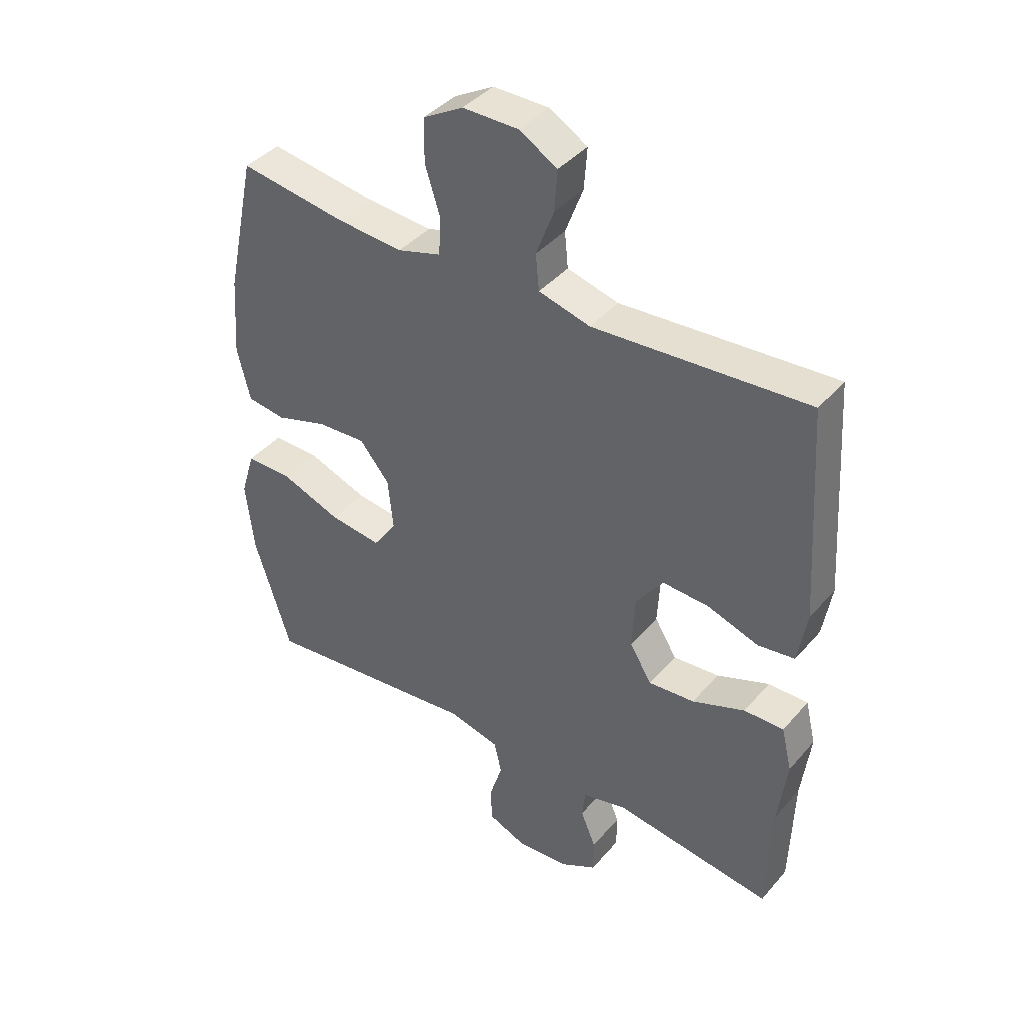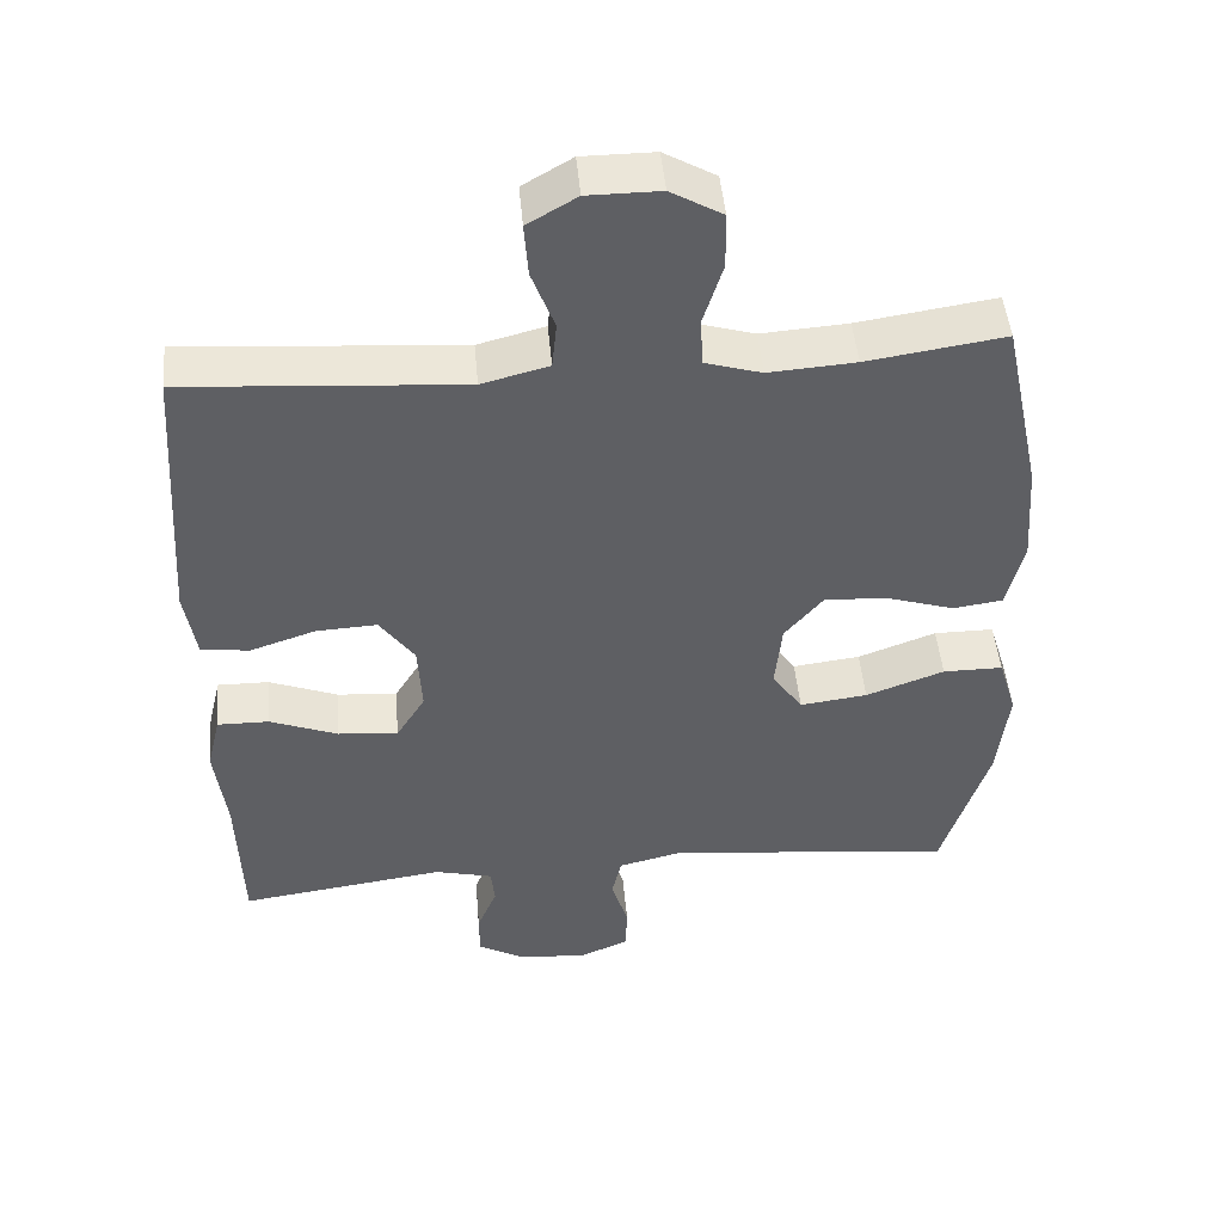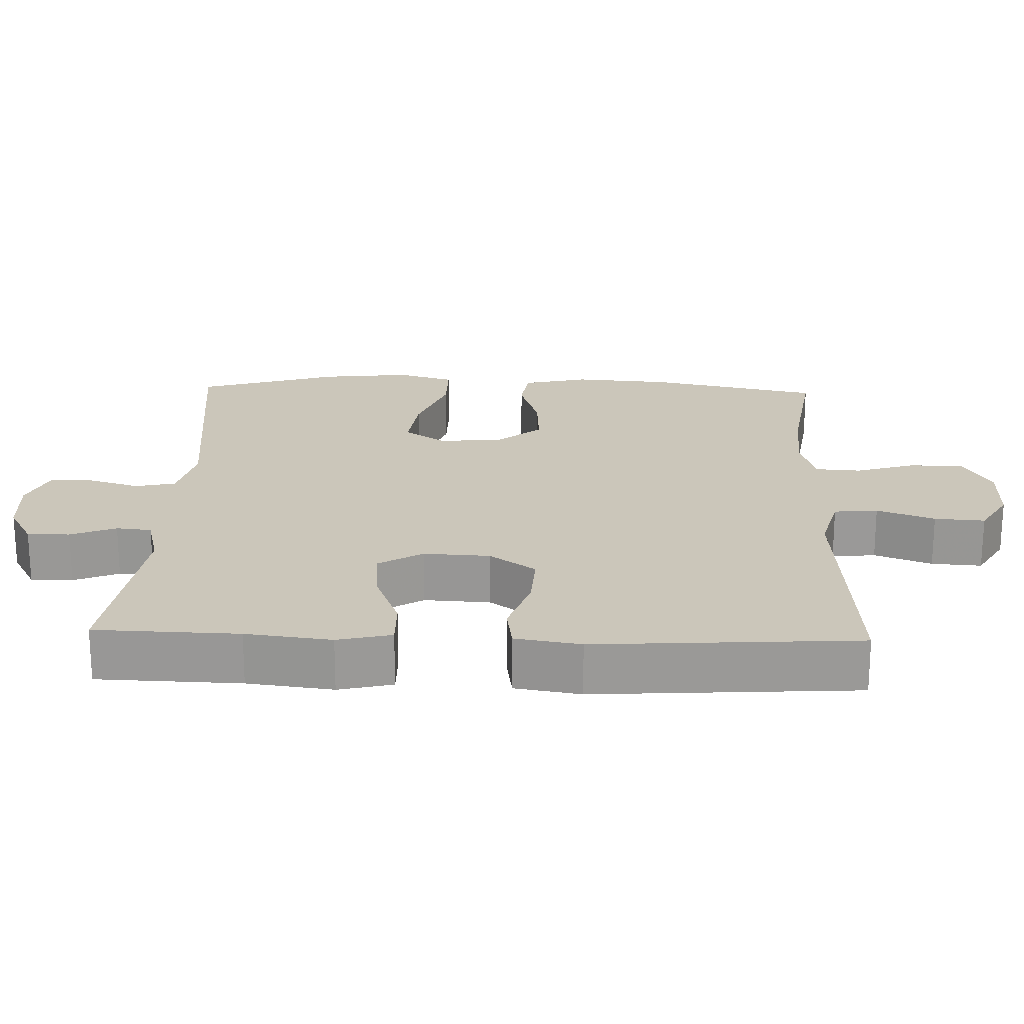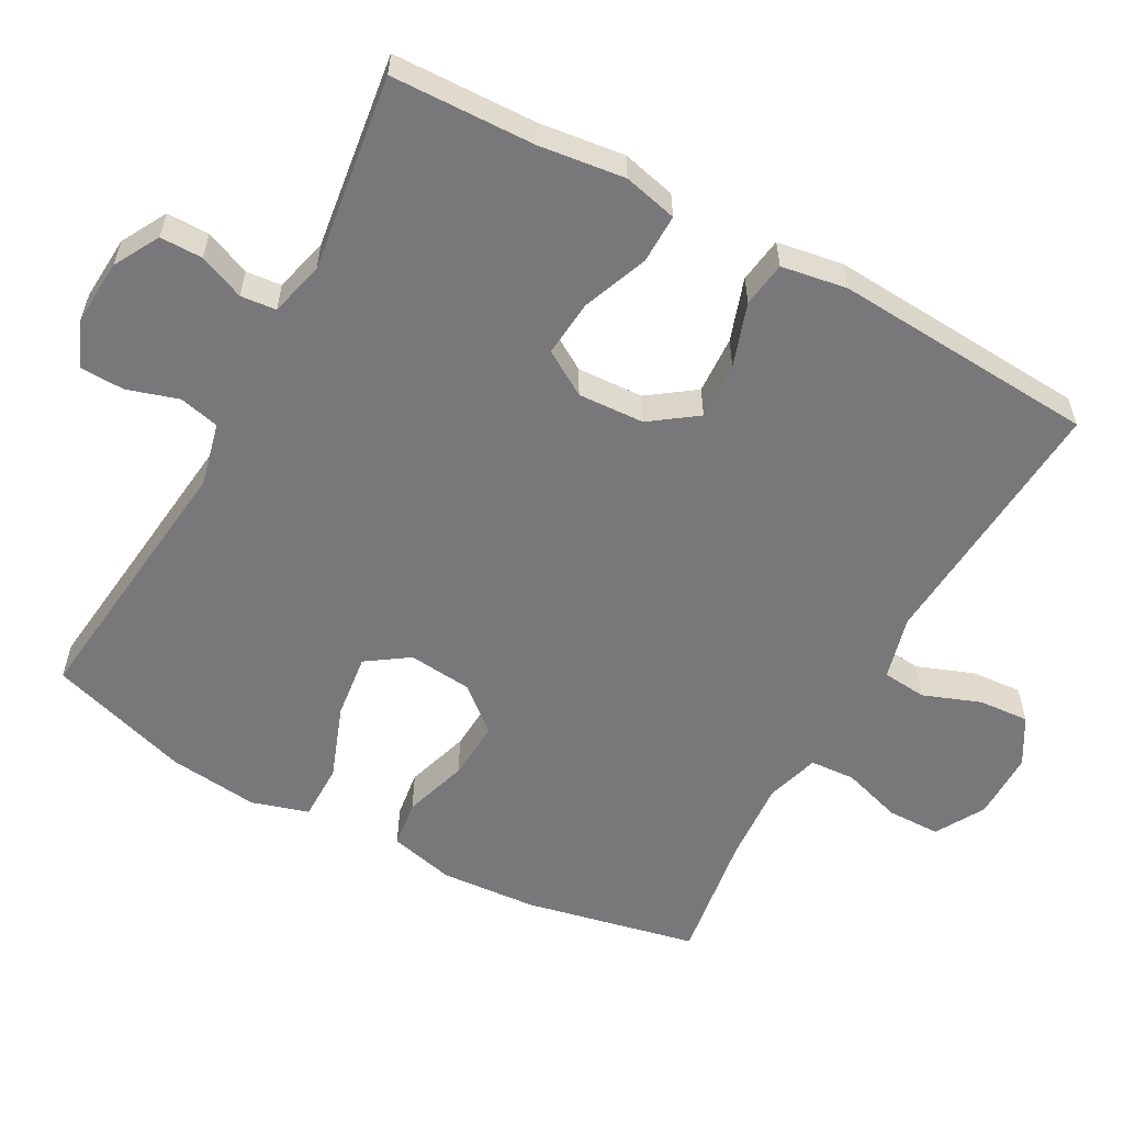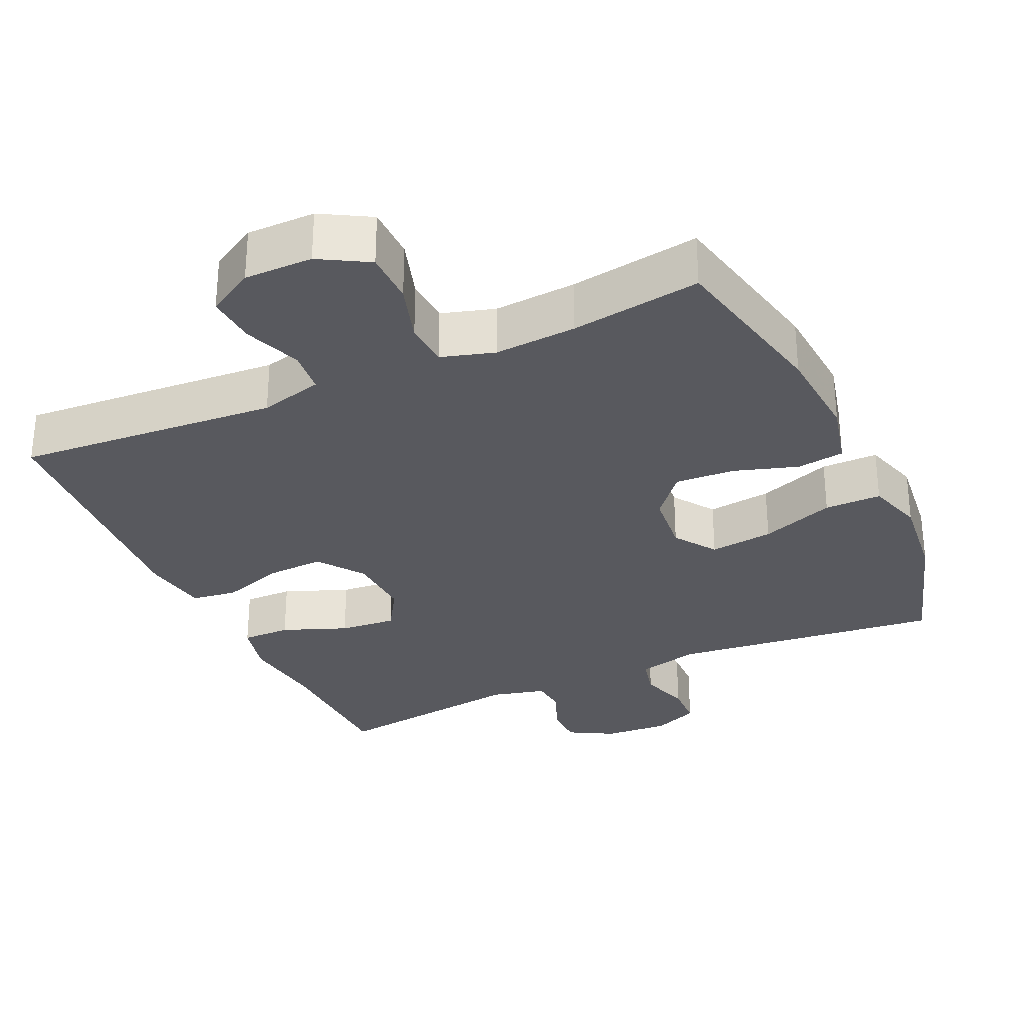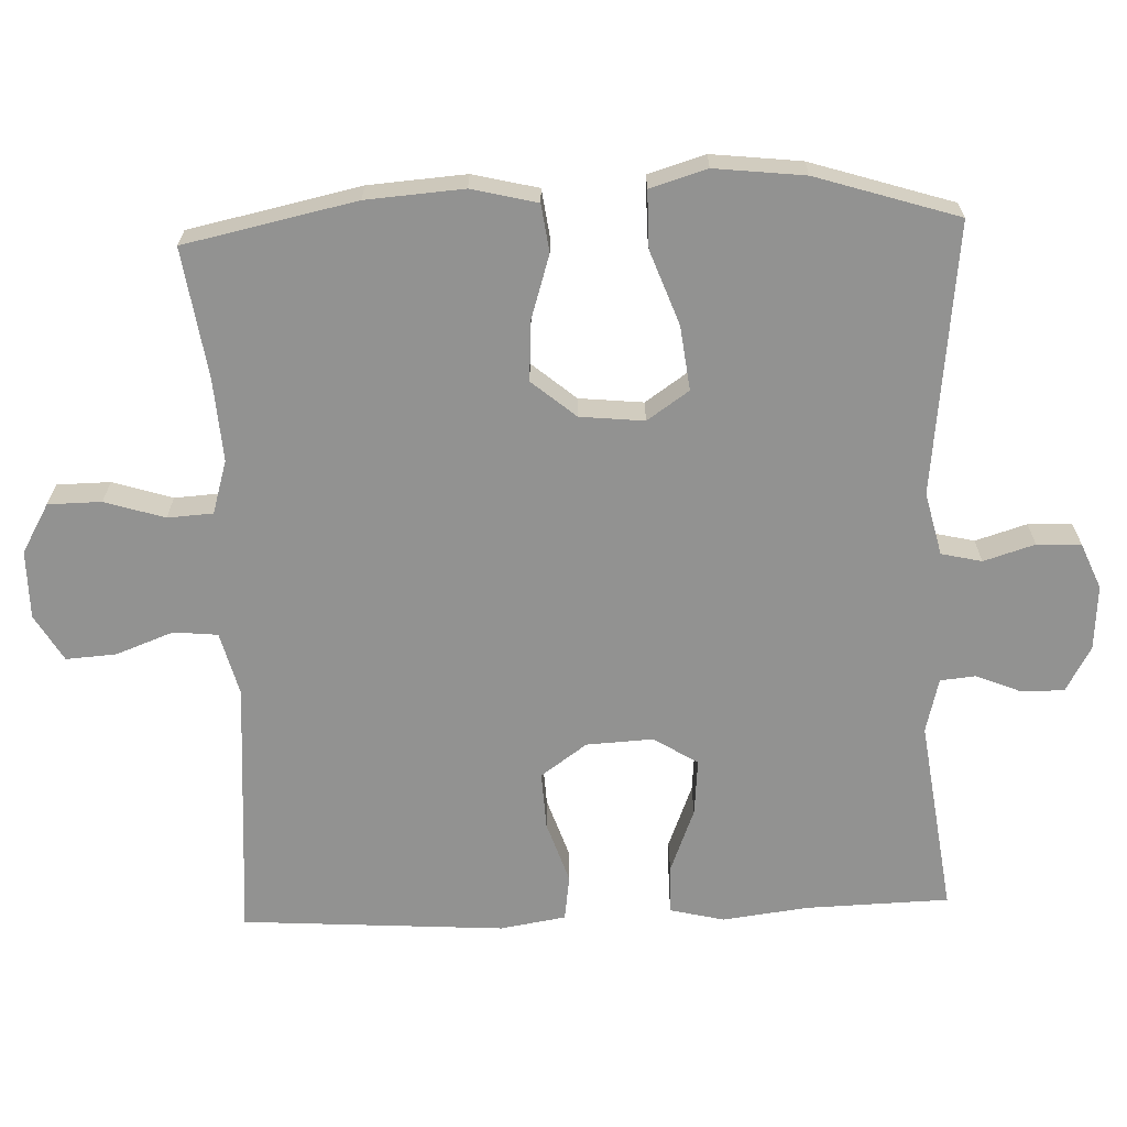
<metadata>
{"format":"obj","ext":"obj","renderer":"f3d","projection":"perspective","resolution":1024,"background":"white","views":[{"elev":40.7,"azim":-143.5,"up":"+Z"},{"elev":47.4,"azim":-5.1,"up":"+Z"},{"elev":21.2,"azim":-88.1,"up":"+Y"},{"elev":-57.5,"azim":-118.7,"up":"+Y"},{"elev":-30.3,"azim":24.6,"up":"+Y"},{"elev":-66.3,"azim":92.1,"up":"+Y"}]}
</metadata>
<code>
v -0.5 0.07 -0.5
v -0.506 0.07 -0.301
v -0.521 0.07 -0.182
v -0.503 0.07 -0.107
v -0.435 0.07 -0.108
v -0.345 0.07 -0.143
v -0.266 0.07 -0.15
v -0.228 0.07 -0.088
v -0.233 0.07 0.004
v -0.279 0.07 0.068
v -0.359 0.07 0.064
v -0.446 0.07 0.035
v -0.509 0.07 0.044
v -0.524 0.07 0.135
v -0.5 0.07 0.5
v -0.135 0.07 0.474
v -0.047 0.07 0.497
v -0.041 0.07 0.558
v -0.071 0.07 0.638
v -0.076 0.07 0.708
v -0.011 0.07 0.746
v 0.084 0.07 0.746
v 0.152 0.07 0.707
v 0.153 0.07 0.633
v 0.127 0.07 0.55
v 0.131 0.07 0.487
v 0.205 0.07 0.465
v 0.319 0.07 0.473
v 0.5 0.07 0.5
v 0.551 0.07 0.262
v 0.561 0.07 0.127
v 0.539 0.07 0.036
v 0.473 0.07 0.027
v 0.384 0.07 0.055
v 0.301 0.07 0.06
v 0.25 0.07 -0.001
v 0.241 0.07 -0.09
v 0.281 0.07 -0.148
v 0.37 0.07 -0.137
v 0.473 0.07 -0.099
v 0.552 0.07 -0.099
v 0.576 0.07 -0.178
v 0.562 0.07 -0.303
v 0.5 0.07 -0.5
v 0.124 0.07 -0.458
v 0.037 0.07 -0.479
v 0.024 0.07 -0.535
v 0.046 0.07 -0.606
v 0.044 0.07 -0.667
v -0.02 0.07 -0.694
v -0.11 0.07 -0.688
v -0.173 0.07 -0.653
v -0.173 0.07 -0.594
v -0.147 0.07 -0.531
v -0.152 0.07 -0.482
v -0.228 0.07 -0.463
v -0.5 0 -0.5
v -0.506 0 -0.301
v -0.521 0 -0.182
v -0.503 0 -0.107
v -0.435 0 -0.108
v -0.345 0 -0.143
v -0.266 0 -0.15
v -0.228 0 -0.088
v -0.233 0 0.004
v -0.279 0 0.068
v -0.359 0 0.064
v -0.446 0 0.035
v -0.509 0 0.044
v -0.524 0 0.135
v -0.5 0 0.5
v -0.135 0 0.474
v -0.047 0 0.497
v -0.041 0 0.558
v -0.071 0 0.638
v -0.076 0 0.708
v -0.011 0 0.746
v 0.084 0 0.746
v 0.152 0 0.707
v 0.153 0 0.633
v 0.127 0 0.55
v 0.131 0 0.487
v 0.205 0 0.465
v 0.319 0 0.473
v 0.5 0 0.5
v 0.551 0 0.262
v 0.561 0 0.127
v 0.539 0 0.036
v 0.473 0 0.027
v 0.384 0 0.055
v 0.301 0 0.06
v 0.25 0 -0.001
v 0.241 0 -0.09
v 0.281 0 -0.148
v 0.37 0 -0.137
v 0.473 0 -0.099
v 0.552 0 -0.099
v 0.576 0 -0.178
v 0.562 0 -0.303
v 0.5 0 -0.5
v 0.124 0 -0.458
v 0.037 0 -0.479
v 0.024 0 -0.535
v 0.046 0 -0.606
v 0.044 0 -0.667
v -0.02 0 -0.694
v -0.11 0 -0.688
v -0.173 0 -0.653
v -0.173 0 -0.594
v -0.147 0 -0.531
v -0.152 0 -0.482
v -0.228 0 -0.463
f 52 53 54
f 51 52 54
f 50 51 54
f 49 50 54
f 48 49 54
f 47 48 54
f 46 47 54 55
f 45 46 55 56
f 43 44 45
f 42 43 45
f 41 42 45
f 40 41 45
f 39 40 45
f 38 39 45 56
f 32 33 34
f 31 32 34
f 30 31 34
f 29 30 34
f 28 29 34
f 27 28 34 35
f 26 27 35 36
f 23 24 25
f 22 23 25
f 21 22 25
f 20 21 25
f 19 20 25
f 18 19 25
f 17 18 25 26
f 26 36 37
f 17 26 37
f 16 17 37
f 14 15 16
f 13 14 16
f 12 13 16
f 11 12 16
f 4 5 6
f 3 4 6
f 2 3 6
f 2 6 7
f 1 2 7
f 56 1 7
f 38 56 7
f 37 38 7
f 10 11 16
f 9 10 16 37
f 37 7 8
f 8 9 37
f 110 109 108
f 110 108 107
f 110 107 106
f 110 106 105
f 110 105 104
f 110 104 103
f 111 110 103 102
f 112 111 102 101
f 101 100 99
f 101 99 98
f 101 98 97
f 101 97 96
f 101 96 95
f 112 101 95 94
f 90 89 88
f 90 88 87
f 90 87 86
f 90 86 85
f 90 85 84
f 91 90 84 83
f 92 91 83 82
f 81 80 79
f 81 79 78
f 81 78 77
f 81 77 76
f 81 76 75
f 81 75 74
f 82 81 74 73
f 93 92 82
f 93 82 73
f 93 73 72
f 72 71 70
f 72 70 69
f 72 69 68
f 72 68 67
f 62 61 60
f 62 60 59
f 62 59 58
f 63 62 58
f 63 58 57
f 63 57 112
f 63 112 94
f 63 94 93
f 72 67 66
f 93 72 66 65
f 64 63 93
f 93 65 64
f 1 57 58 2
f 2 58 59 3
f 3 59 60 4
f 4 60 61 5
f 5 61 62 6
f 6 62 63 7
f 7 63 64 8
f 8 64 65 9
f 9 65 66 10
f 10 66 67 11
f 11 67 68 12
f 12 68 69 13
f 13 69 70 14
f 14 70 71 15
f 15 71 72 16
f 16 72 73 17
f 17 73 74 18
f 18 74 75 19
f 19 75 76 20
f 20 76 77 21
f 21 77 78 22
f 22 78 79 23
f 23 79 80 24
f 24 80 81 25
f 25 81 82 26
f 26 82 83 27
f 27 83 84 28
f 28 84 85 29
f 29 85 86 30
f 30 86 87 31
f 31 87 88 32
f 32 88 89 33
f 33 89 90 34
f 34 90 91 35
f 35 91 92 36
f 36 92 93 37
f 37 93 94 38
f 38 94 95 39
f 39 95 96 40
f 40 96 97 41
f 41 97 98 42
f 42 98 99 43
f 43 99 100 44
f 44 100 101 45
f 45 101 102 46
f 46 102 103 47
f 47 103 104 48
f 48 104 105 49
f 49 105 106 50
f 50 106 107 51
f 51 107 108 52
f 52 108 109 53
f 53 109 110 54
f 54 110 111 55
f 55 111 112 56
f 56 112 57 1

</code>
